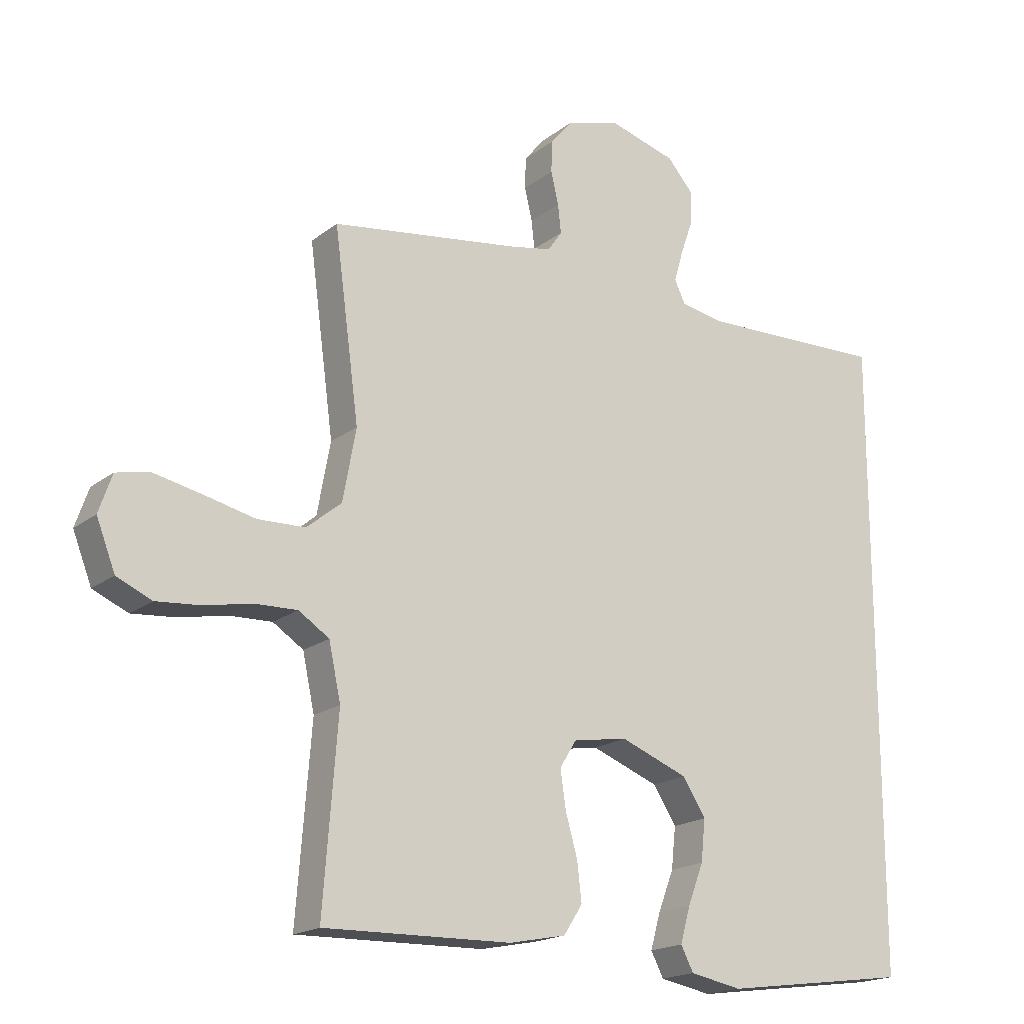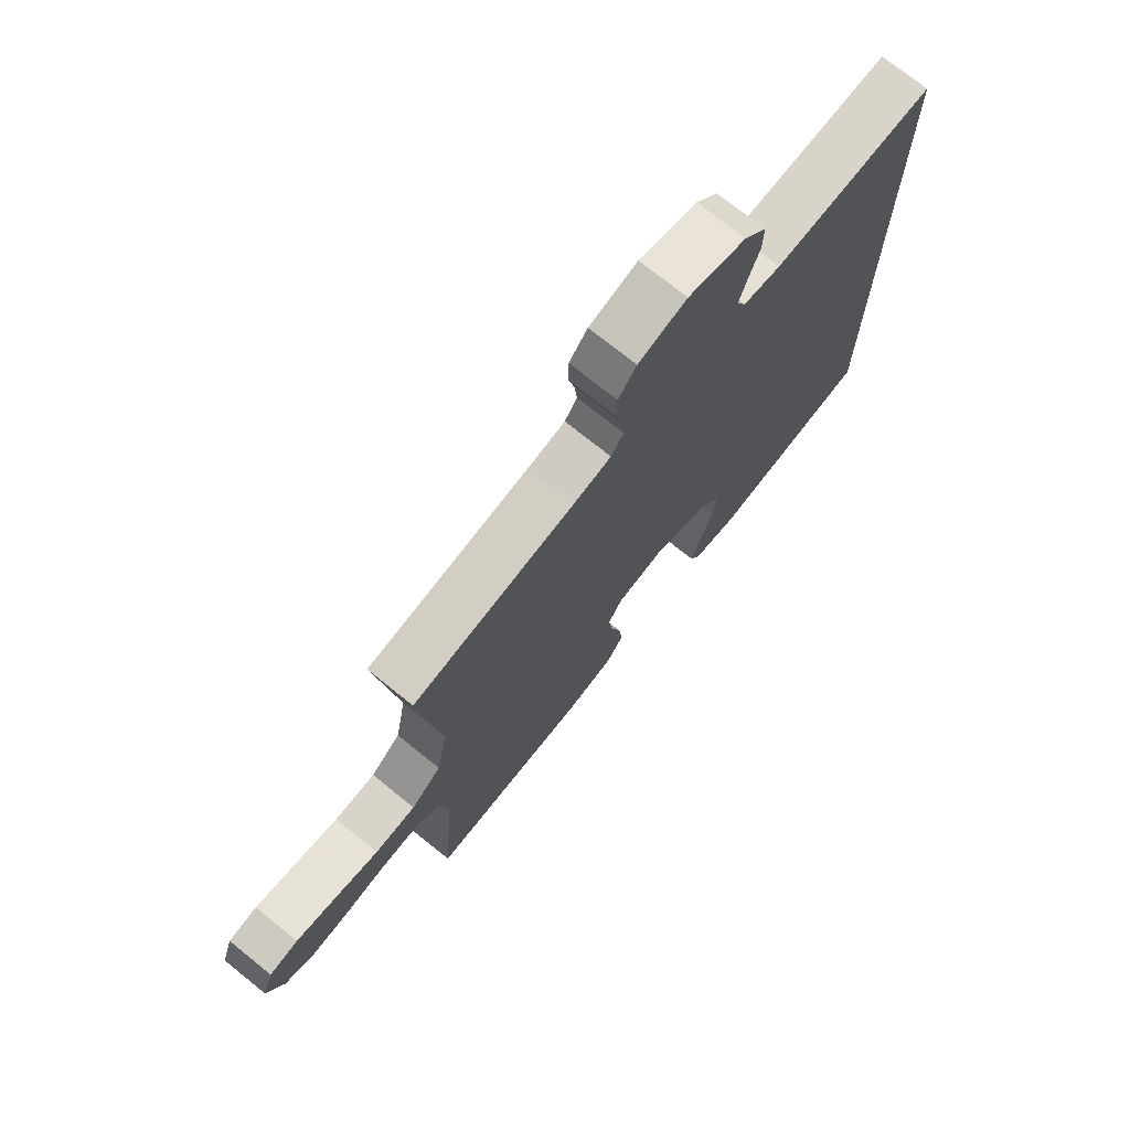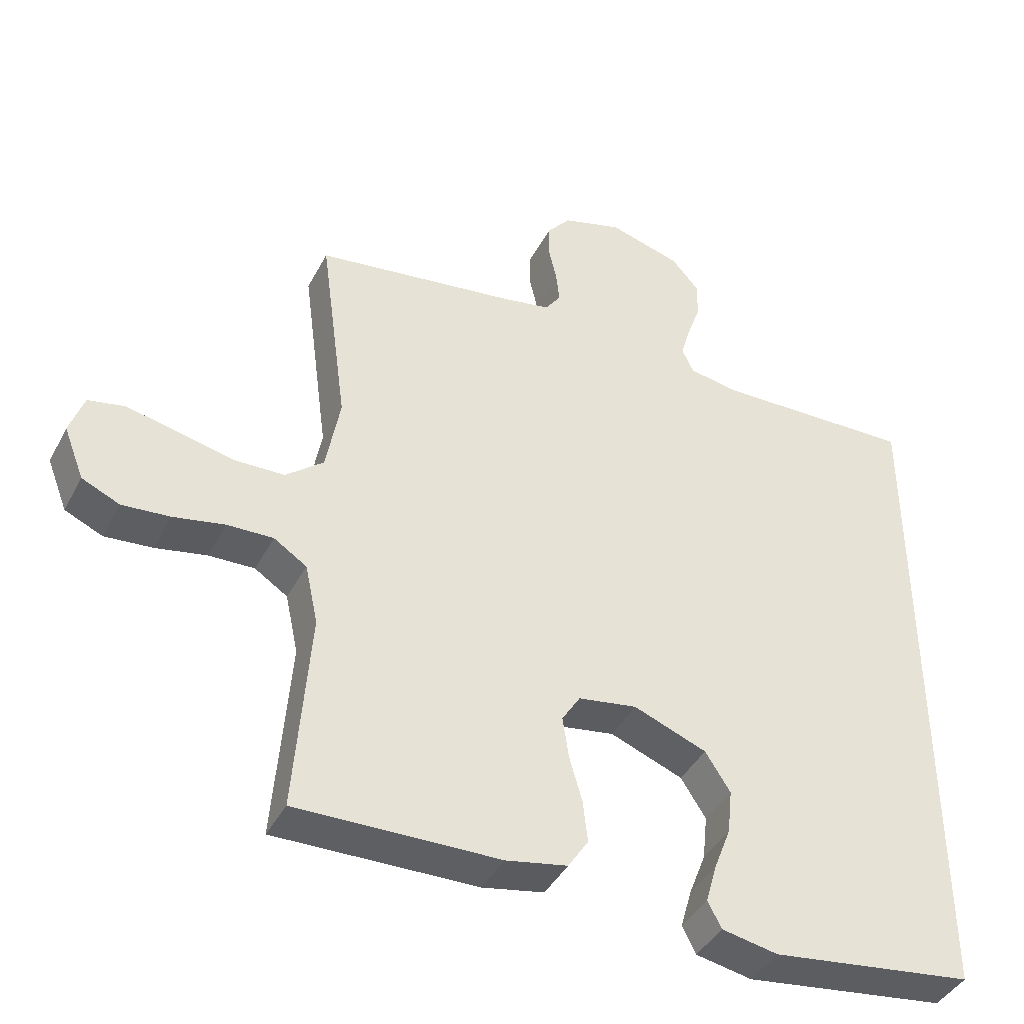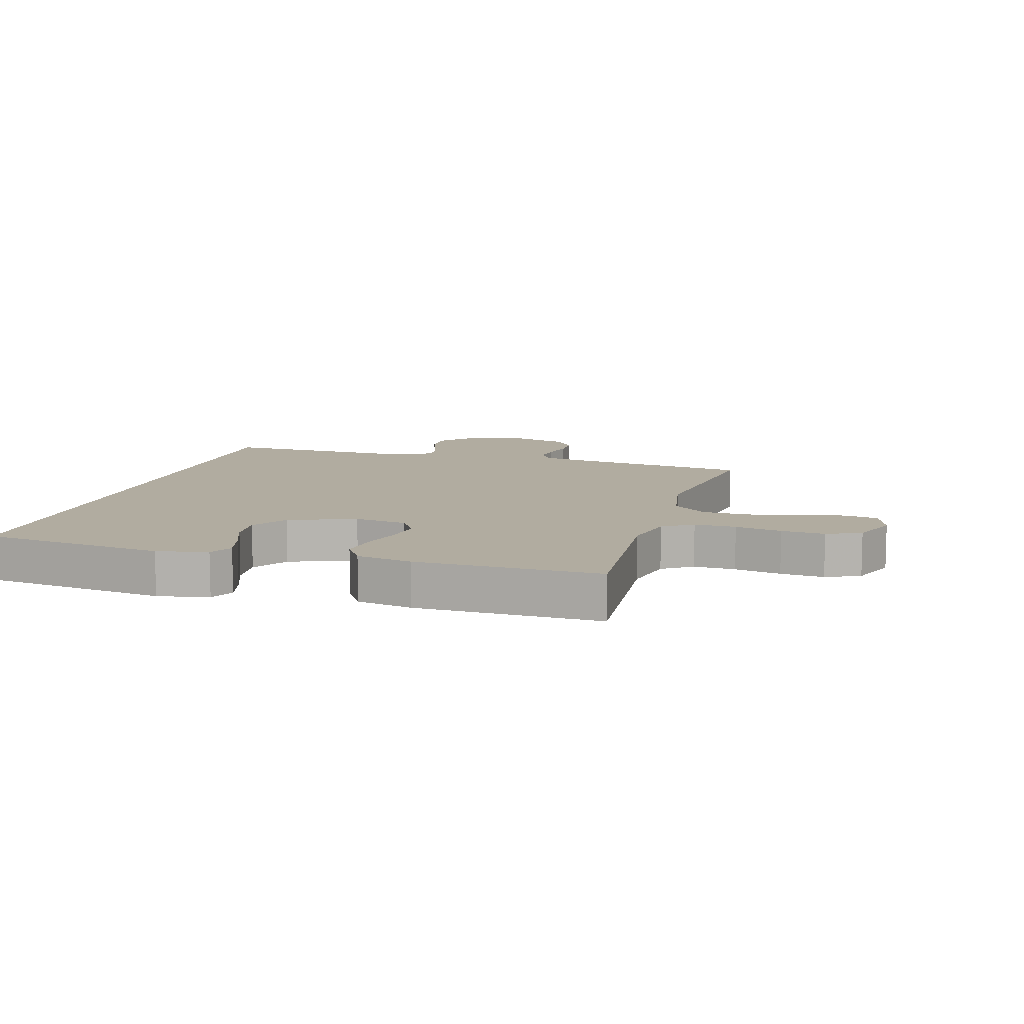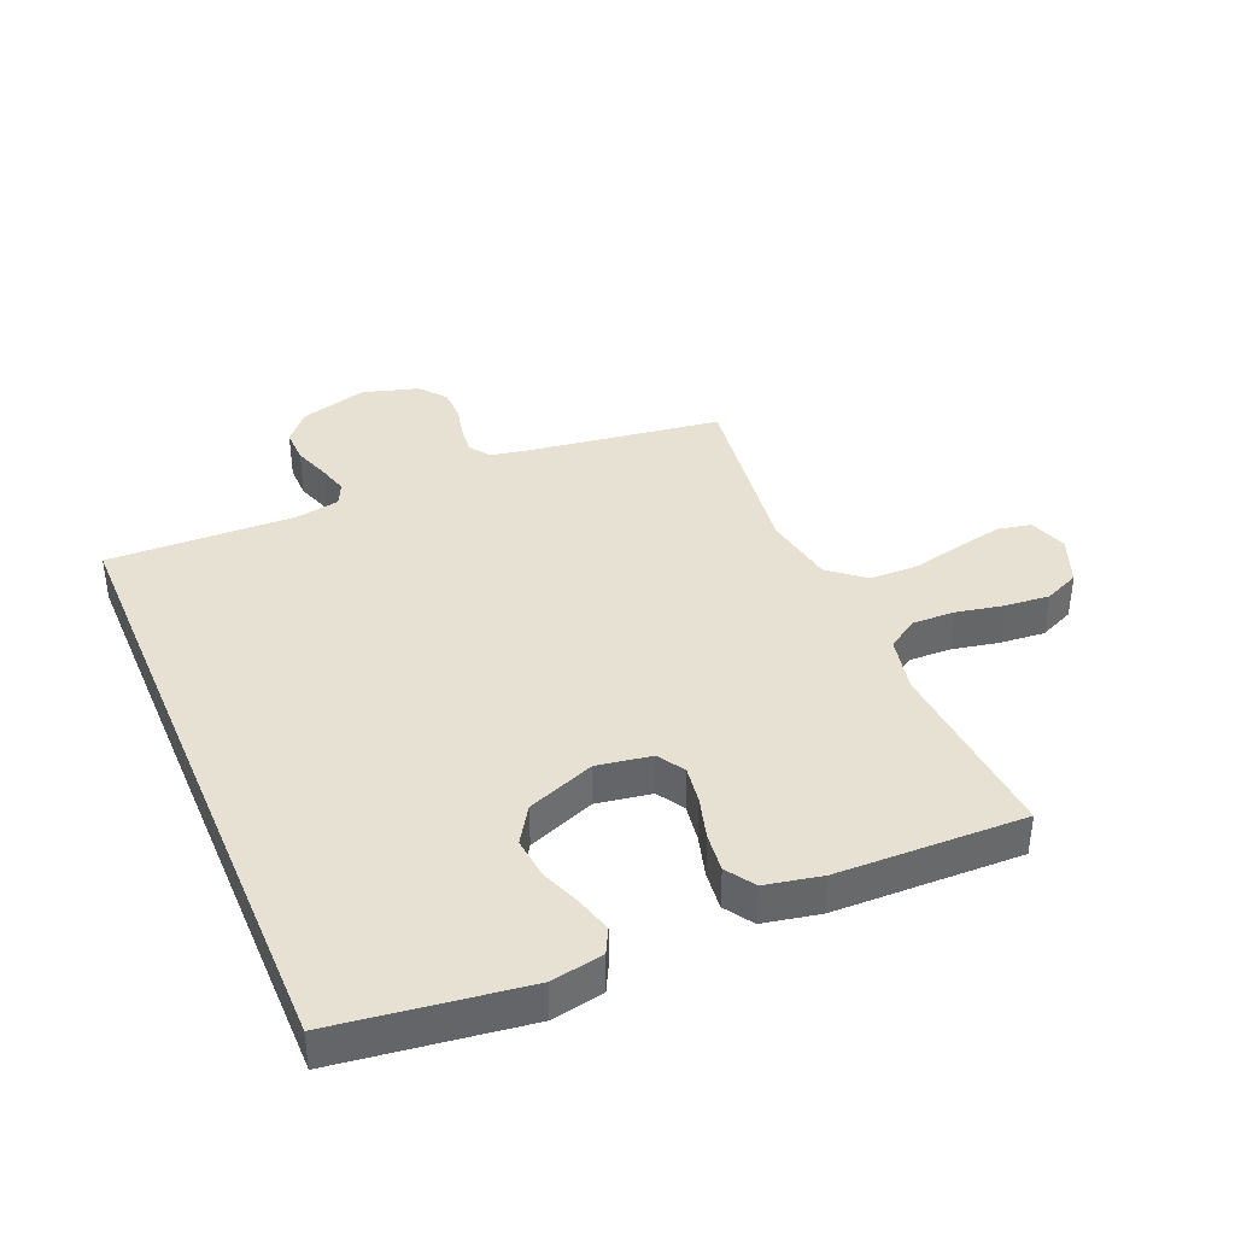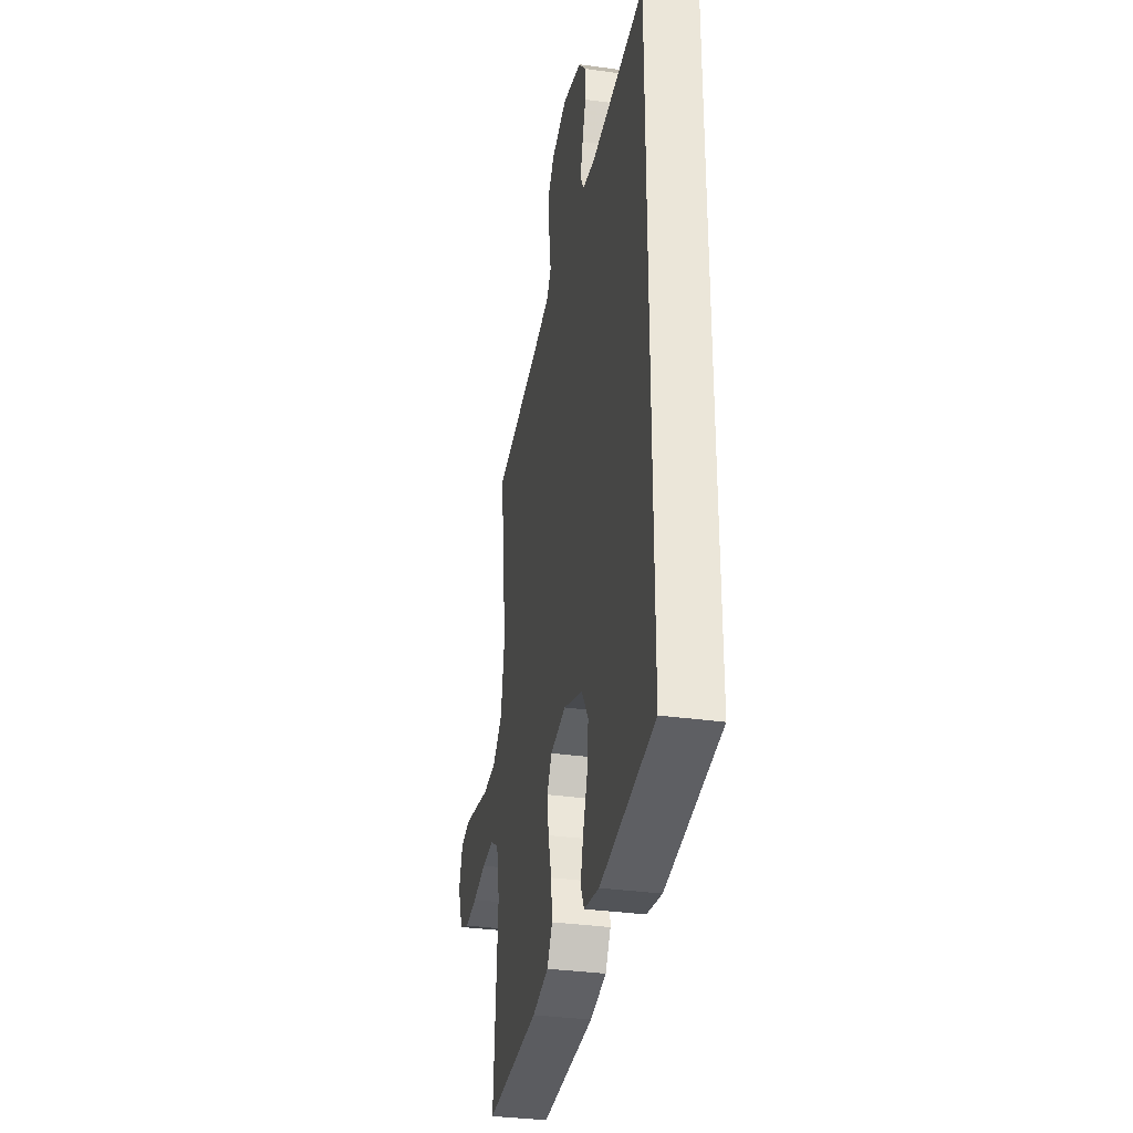
<metadata>
{"format":"obj","ext":"obj","renderer":"f3d","projection":"perspective","resolution":1024,"background":"white","views":[{"elev":-18.3,"azim":-34.6,"up":"+Z"},{"elev":73.7,"azim":-51.2,"up":"+Z"},{"elev":-41.5,"azim":-25.8,"up":"+Z"},{"elev":10.1,"azim":-163.9,"up":"+Y"},{"elev":38.8,"azim":157.1,"up":"+Y"},{"elev":-33.8,"azim":79.3,"up":"+Z"}]}
</metadata>
<code>
v 0.5 0.07 -0.486
v 0.2 0.07 -0.526
v 0.117 0.07 -0.51
v 0.097 0.07 -0.471
v 0.113 0.07 -0.414
v 0.138 0.07 -0.349
v 0.145 0.07 -0.283
v 0.108 0.07 -0.225
v 0 0.07 -0.183
v -0.087 0.07 -0.197
v -0.114 0.07 -0.24
v -0.105 0.07 -0.301
v -0.086 0.07 -0.368
v -0.079 0.07 -0.43
v -0.109 0.07 -0.476
v -0.2 0.07 -0.494
v -0.5 0.07 -0.5
v -0.477 0.07 -0.2
v -0.496 0.07 -0.111
v -0.545 0.07 -0.079
v -0.613 0.07 -0.081
v -0.689 0.07 -0.096
v -0.76 0.07 -0.102
v -0.816 0.07 -0.077
v -0.846 0.07 0
v -0.825 0.07 0.061
v -0.771 0.07 0.072
v -0.695 0.07 0.056
v -0.613 0.07 0.037
v -0.537 0.07 0.039
v -0.481 0.07 0.085
v -0.46 0.07 0.2
v -0.5 0.07 0.5
v -0.2 0.07 0.542
v -0.13 0.07 0.555
v -0.107 0.07 0.588
v -0.112 0.07 0.634
v -0.124 0.07 0.686
v -0.123 0.07 0.737
v -0.089 0.07 0.778
v 0 0.07 0.804
v 0.107 0.07 0.773
v 0.148 0.07 0.726
v 0.147 0.07 0.671
v 0.127 0.07 0.614
v 0.113 0.07 0.565
v 0.13 0.07 0.529
v 0.2 0.07 0.516
v 0.5 0.07 0.524
v 0.5 0 -0.486
v 0.2 0 -0.526
v 0.117 0 -0.51
v 0.097 0 -0.471
v 0.113 0 -0.414
v 0.138 0 -0.349
v 0.145 0 -0.283
v 0.108 0 -0.225
v 0 0 -0.183
v -0.087 0 -0.197
v -0.114 0 -0.24
v -0.105 0 -0.301
v -0.086 0 -0.368
v -0.079 0 -0.43
v -0.109 0 -0.476
v -0.2 0 -0.494
v -0.5 0 -0.5
v -0.477 0 -0.2
v -0.496 0 -0.111
v -0.545 0 -0.079
v -0.613 0 -0.081
v -0.689 0 -0.096
v -0.76 0 -0.102
v -0.816 0 -0.077
v -0.846 0 0
v -0.825 0 0.061
v -0.771 0 0.072
v -0.695 0 0.056
v -0.613 0 0.037
v -0.537 0 0.039
v -0.481 0 0.085
v -0.46 0 0.2
v -0.5 0 0.5
v -0.2 0 0.542
v -0.13 0 0.555
v -0.107 0 0.588
v -0.112 0 0.634
v -0.124 0 0.686
v -0.123 0 0.737
v -0.089 0 0.778
v 0 0 0.804
v 0.107 0 0.773
v 0.148 0 0.726
v 0.147 0 0.671
v 0.127 0 0.614
v 0.113 0 0.565
v 0.13 0 0.529
v 0.2 0 0.516
v 0.5 0 0.524
f 48 49 1 2
f 47 48 2
f 46 47 2
f 43 44 45
f 42 43 45
f 41 42 45
f 40 41 45
f 39 40 45
f 38 39 45
f 37 38 45
f 36 37 45 46
f 35 36 46
f 34 35 46
f 32 33 34 46
f 31 32 46
f 30 31 46
f 27 28 29
f 26 27 29
f 25 26 29
f 24 25 29
f 23 24 29
f 22 23 29
f 21 22 29
f 20 21 29 30
f 19 20 30 46
f 16 17 18
f 15 16 18
f 14 15 18
f 13 14 18
f 12 13 18
f 11 12 18 19
f 10 11 19 46
f 4 5 6
f 3 4 6
f 2 3 6
f 2 6 7
f 46 2 7
f 9 10 46
f 8 9 46
f 7 8 46
f 51 50 98 97
f 51 97 96
f 51 96 95
f 94 93 92
f 94 92 91
f 94 91 90
f 94 90 89
f 94 89 88
f 94 88 87
f 94 87 86
f 95 94 86 85
f 95 85 84
f 95 84 83
f 95 83 82 81
f 95 81 80
f 95 80 79
f 78 77 76
f 78 76 75
f 78 75 74
f 78 74 73
f 78 73 72
f 78 72 71
f 78 71 70
f 79 78 70 69
f 95 79 69 68
f 67 66 65
f 67 65 64
f 67 64 63
f 67 63 62
f 67 62 61
f 68 67 61 60
f 95 68 60 59
f 55 54 53
f 55 53 52
f 55 52 51
f 56 55 51
f 56 51 95
f 95 59 58
f 95 58 57
f 95 57 56
f 1 50 51 2
f 2 51 52 3
f 3 52 53 4
f 4 53 54 5
f 5 54 55 6
f 6 55 56 7
f 7 56 57 8
f 8 57 58 9
f 9 58 59 10
f 10 59 60 11
f 11 60 61 12
f 12 61 62 13
f 13 62 63 14
f 14 63 64 15
f 15 64 65 16
f 16 65 66 17
f 17 66 67 18
f 18 67 68 19
f 19 68 69 20
f 20 69 70 21
f 21 70 71 22
f 22 71 72 23
f 23 72 73 24
f 24 73 74 25
f 25 74 75 26
f 26 75 76 27
f 27 76 77 28
f 28 77 78 29
f 29 78 79 30
f 30 79 80 31
f 31 80 81 32
f 32 81 82 33
f 33 82 83 34
f 34 83 84 35
f 35 84 85 36
f 36 85 86 37
f 37 86 87 38
f 38 87 88 39
f 39 88 89 40
f 40 89 90 41
f 41 90 91 42
f 42 91 92 43
f 43 92 93 44
f 44 93 94 45
f 45 94 95 46
f 46 95 96 47
f 47 96 97 48
f 48 97 98 49
f 49 98 50 1

</code>
